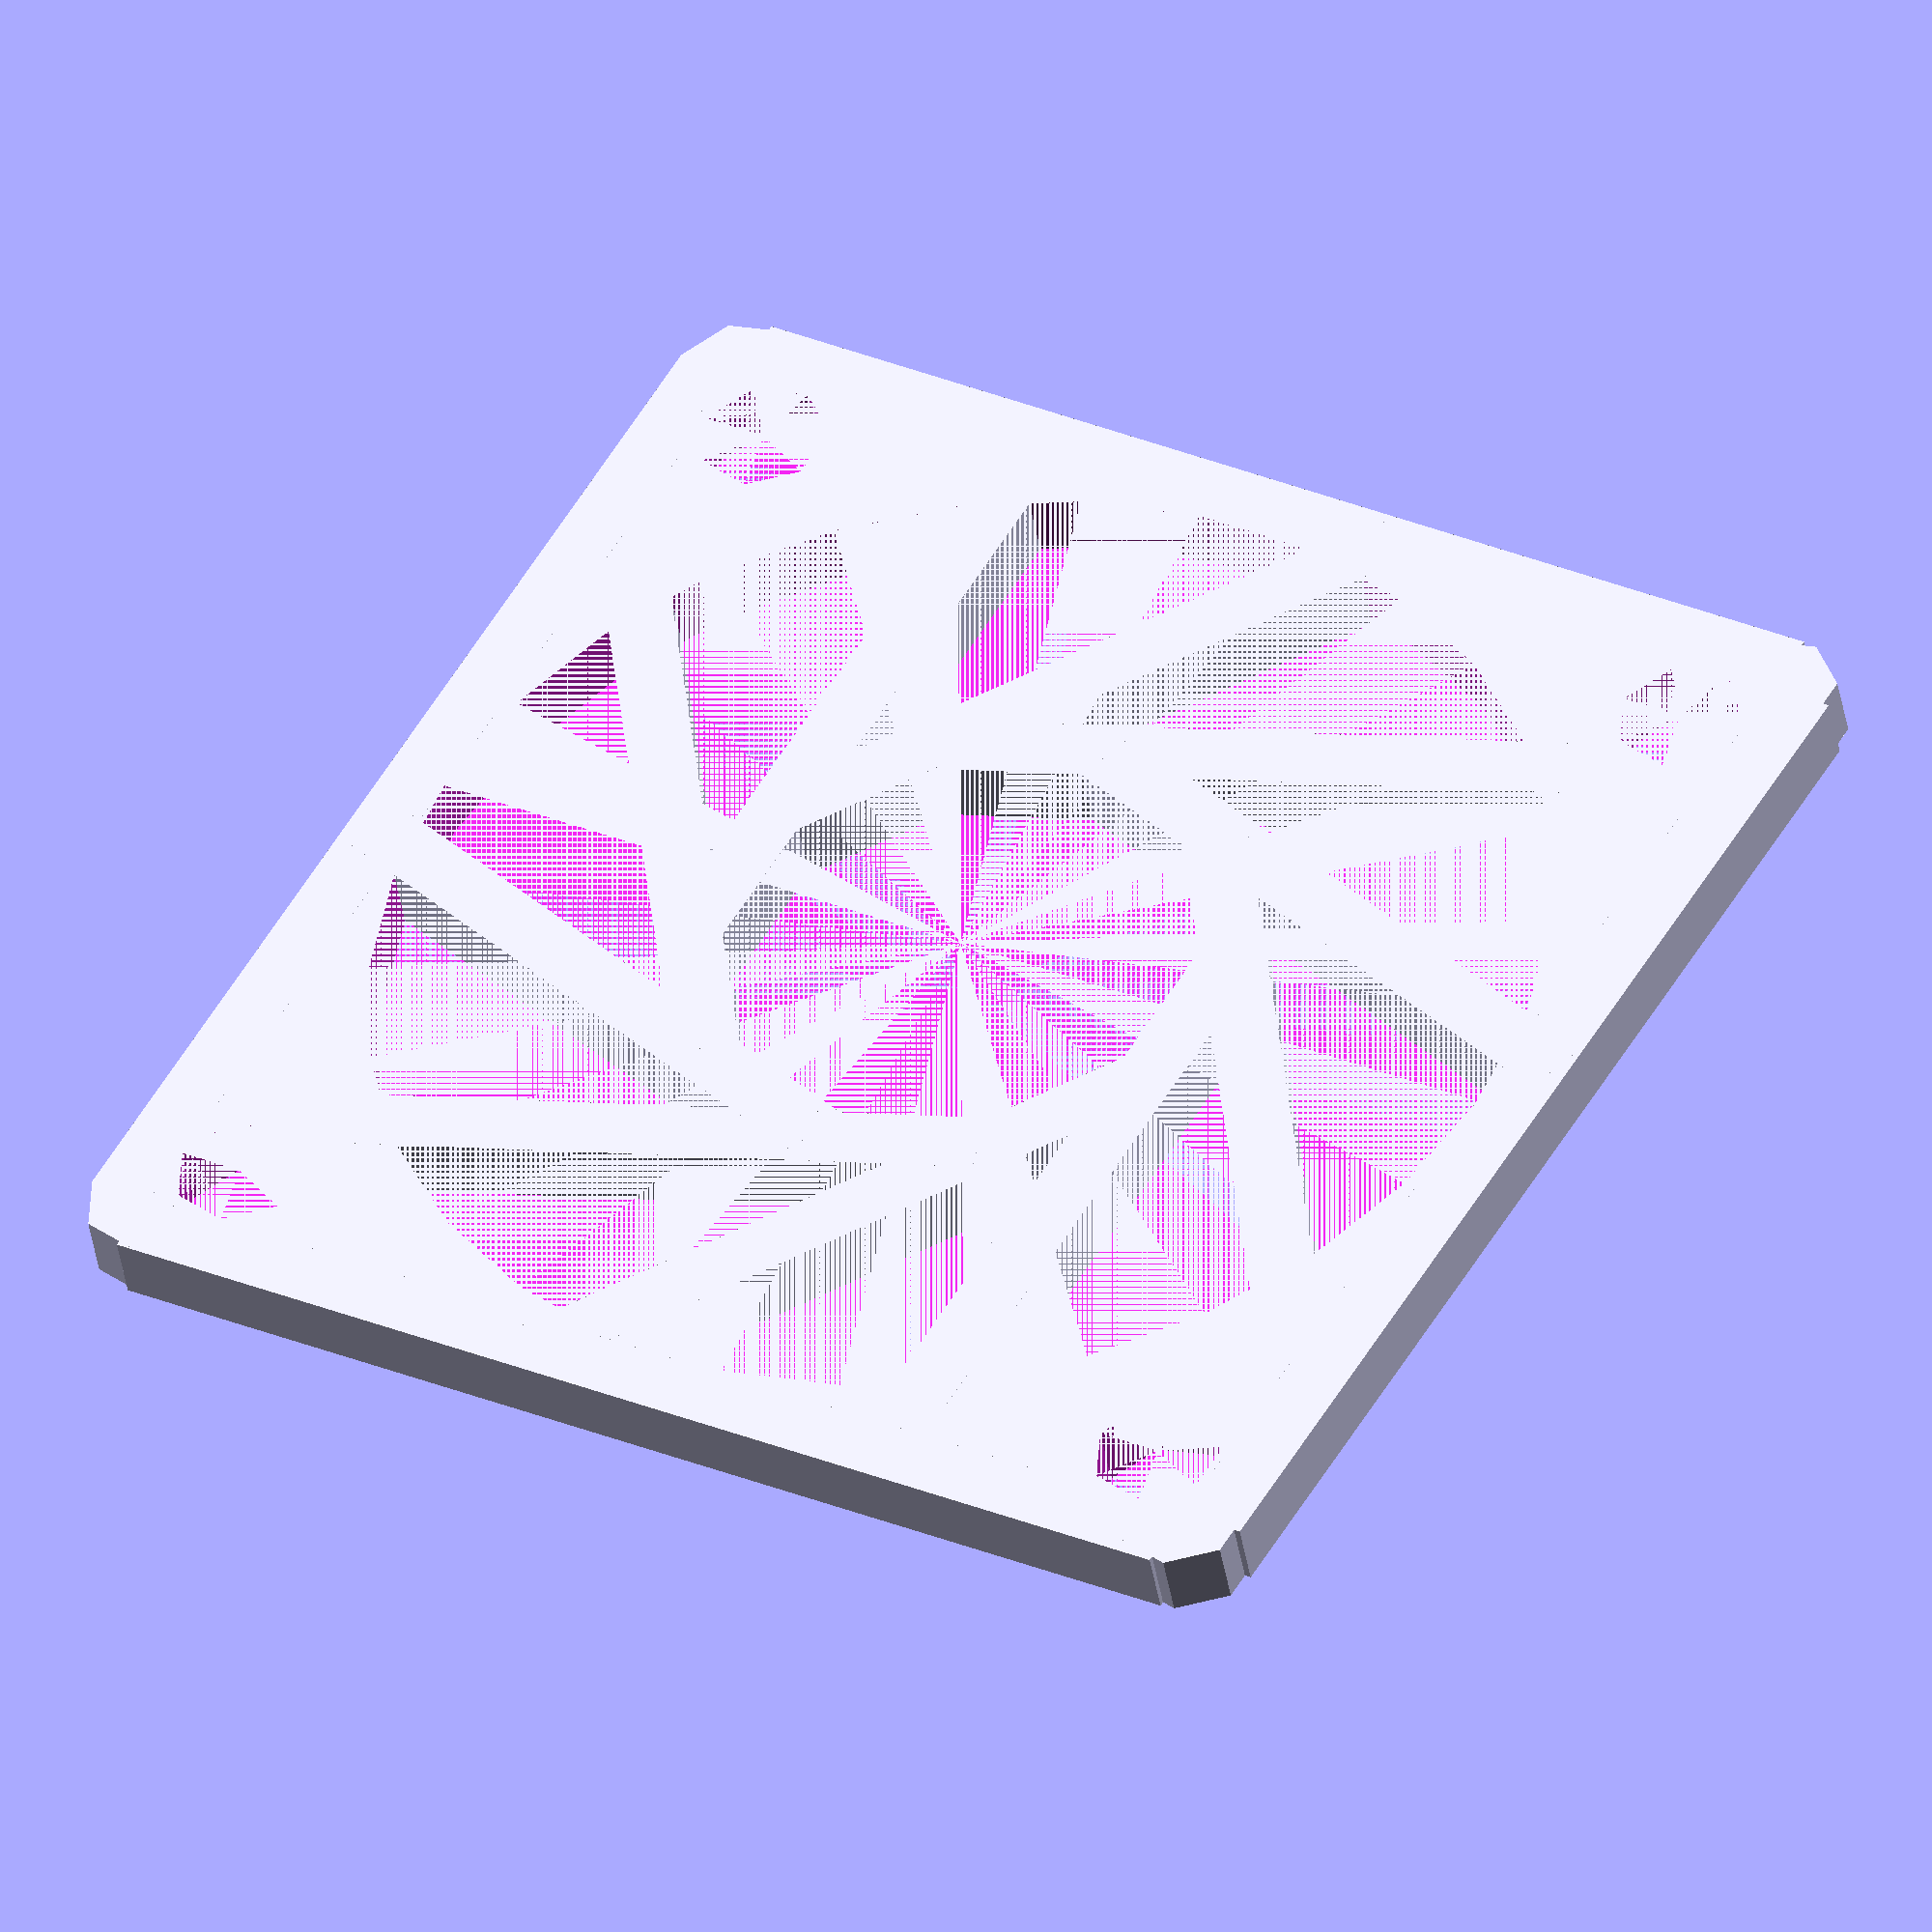
<openscad>


fan_grill(40);

module fan_grill(size=40) {
// Body Parameters
borderthickness=2;
cornerradius=2;
thickness=2;

dxf=false;

// Screw Hole Parameters
screwradius=4/2;
screwinset=4;

// Spine Parameters
spines=10;
spinesize=2;
spineoffset=7;
spinerotation=0;


// Below are not parameters //

// Calculate helper variables
holeradius=size/2-borderthickness;

// Create the grill
if (dxf)
	projection(cut=false) fan_grill();
else
	fan_grill();

module fan_grill()
{
	union()
	{
		difference()
		{
			body();

			// hole
			translate([size/2,size/2,0]) cylinder(r=holeradius,h=thickness);

			// screws
			translate([screwinset,screwinset,0]) cylinder(r=screwradius,h=thickness);
			translate([screwinset,size-screwinset,0]) cylinder(r=screwradius,h=thickness);
			translate([size-screwinset,screwinset,0]) cylinder(r=screwradius,h=thickness);
			translate([size-screwinset,size-screwinset,0]) cylinder(r=screwradius,h=thickness);
		}
		translate([size/2,size/2,0])
		interrior();
	}
}

module body()
{
	union()
	{
		translate([0,cornerradius,0]) cube(size=[size,size-(cornerradius*2),thickness]);
		translate([cornerradius,0,0]) cube(size=[size-(cornerradius*2),size,thickness]);
		translate([cornerradius,cornerradius,0]) cylinder(r=cornerradius,h=thickness);
		translate([cornerradius,size-cornerradius,0]) cylinder(r=cornerradius,h=thickness);
		translate([size-cornerradius,cornerradius,0]) cylinder(r=cornerradius,h=thickness);
		translate([size-cornerradius,size-cornerradius,0]) cylinder(r=cornerradius,h=thickness);
	}
}

module interrior()
{
	for(i=[0:spines-1])
	{
		  rotate(a=[0,0,i*(360.0/spines)+spinerotation]) 
		  translate([spineoffset,-spineoffset/3.141,0])
		  cube([spinesize,holeradius+(spineoffset/3.141),thickness]);
	}
}
}
</openscad>
<views>
elev=43.5 azim=330.3 roll=189.4 proj=o view=solid
</views>
